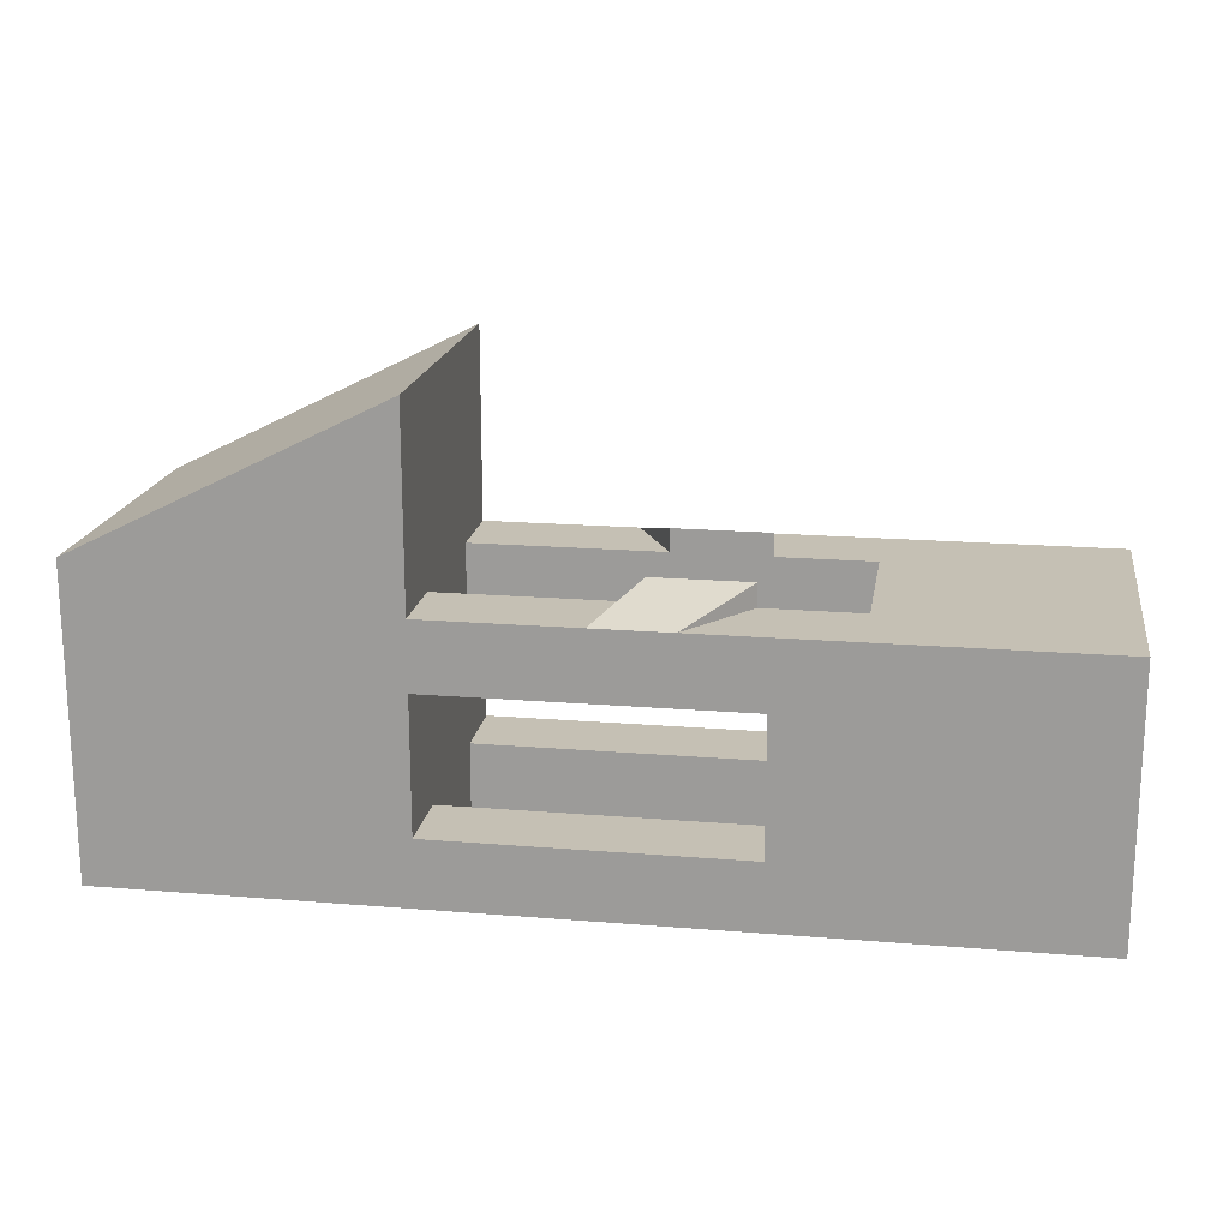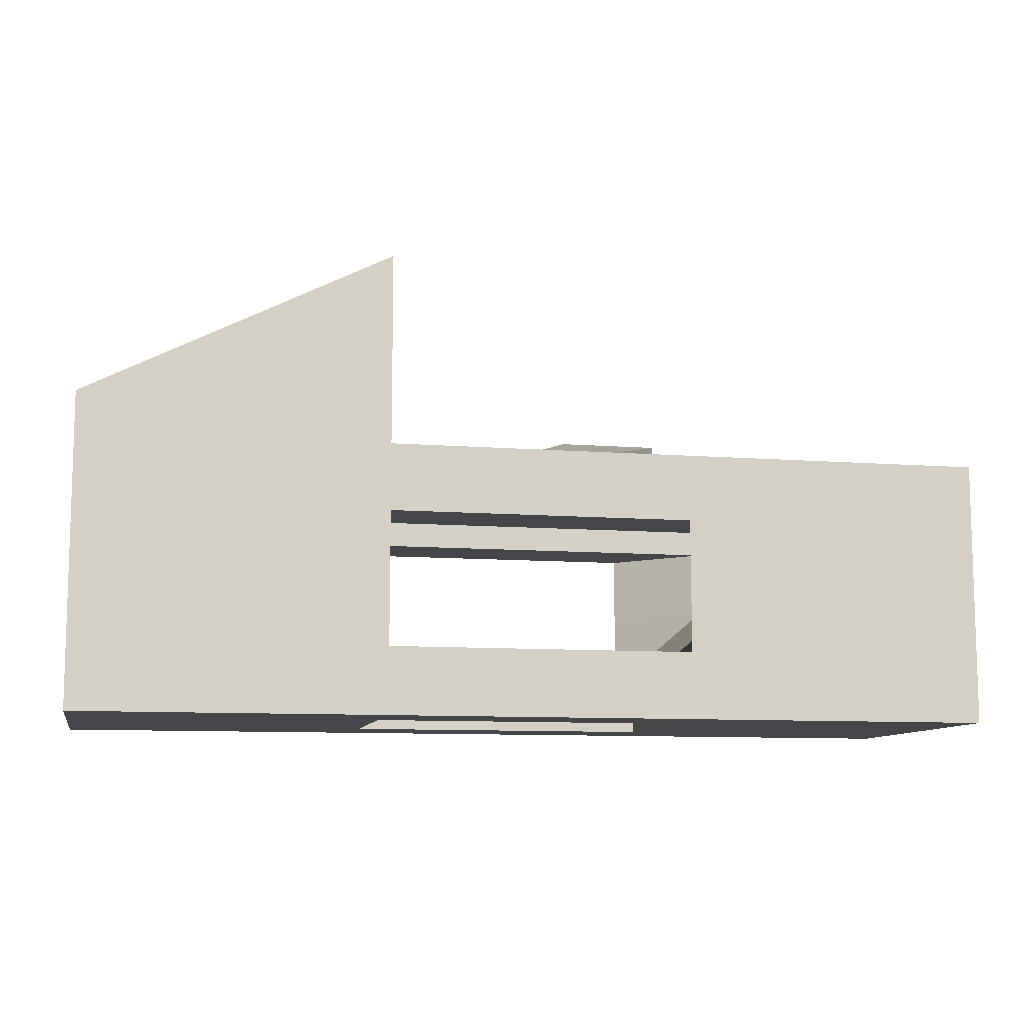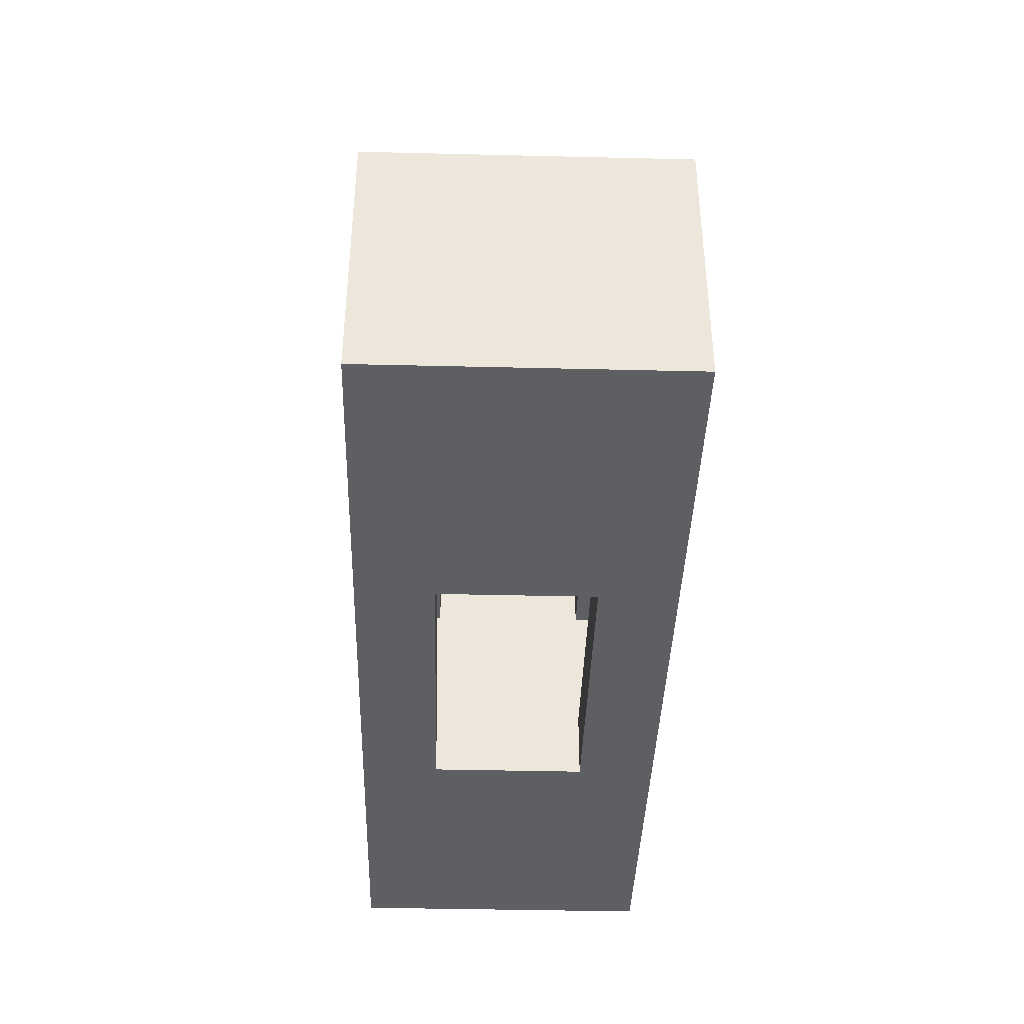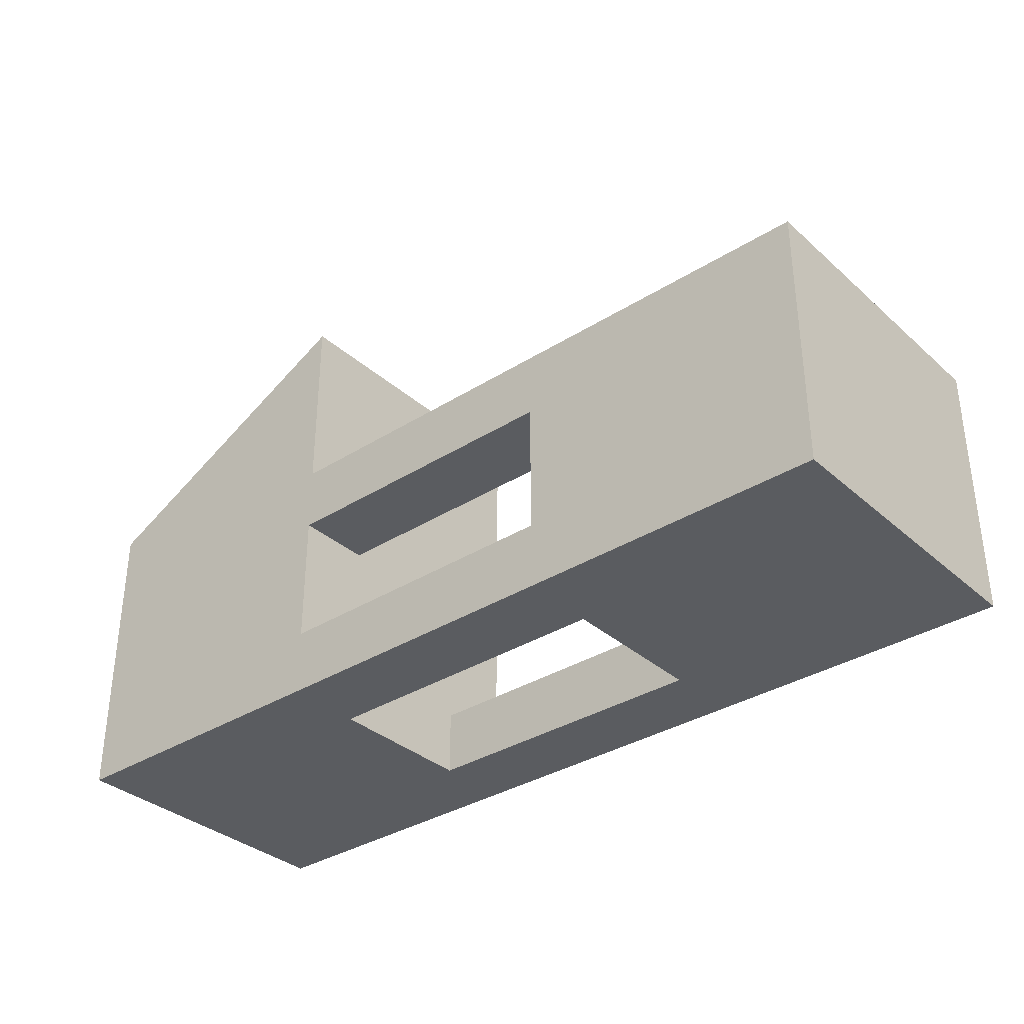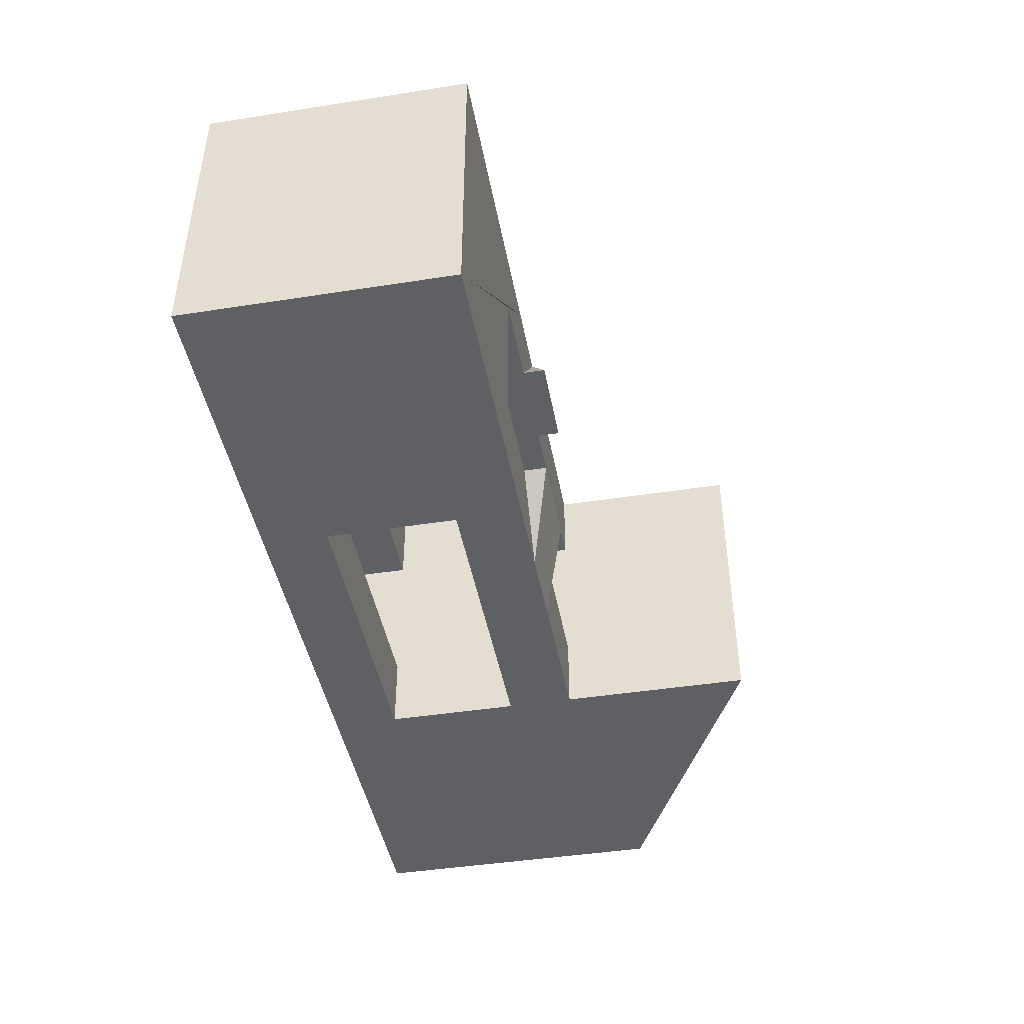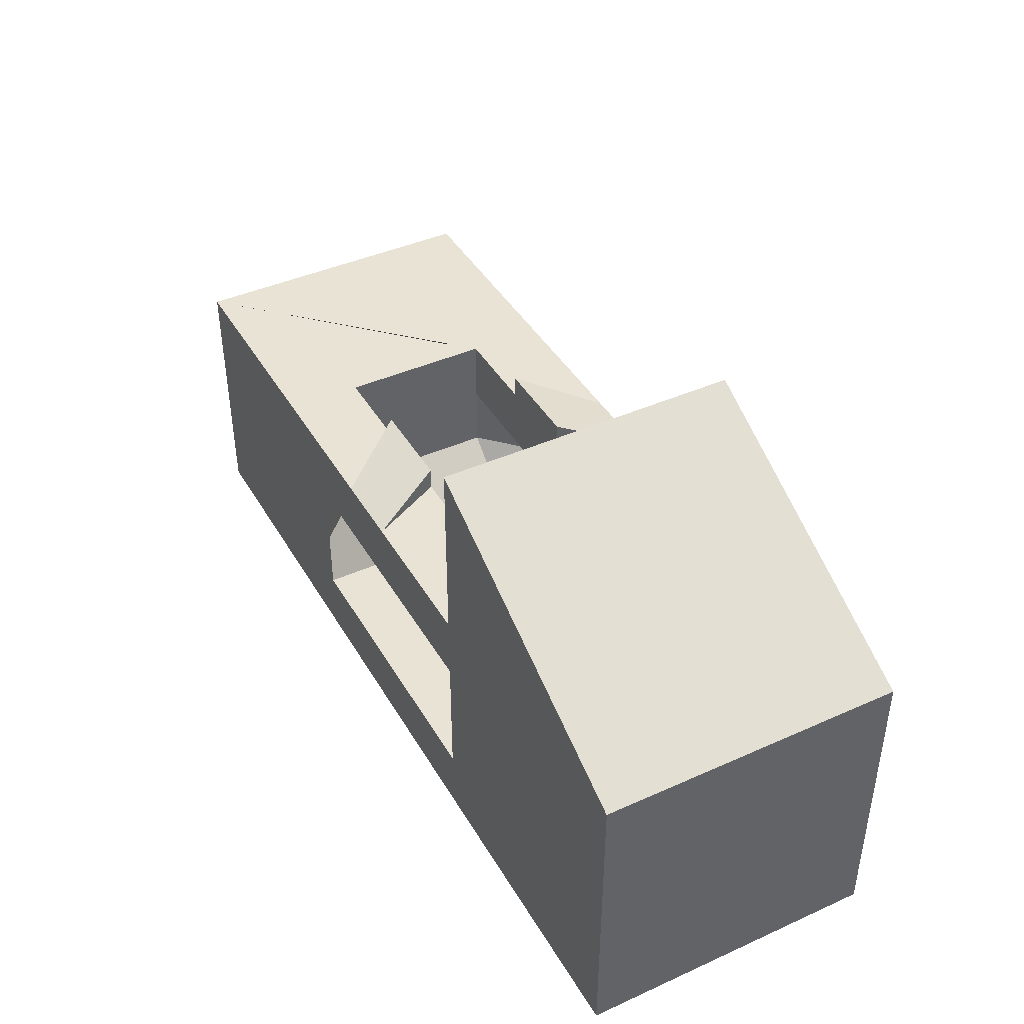
<metadata>
{"format":"obj","ext":"obj","renderer":"f3d","projection":"perspective","resolution":1024,"background":"white","views":[{"elev":18.2,"azim":9.1,"up":"+Y"},{"elev":-9.8,"azim":-11.6,"up":"+Y"},{"elev":-39.9,"azim":88.3,"up":"+Y"},{"elev":-34.4,"azim":40.3,"up":"+Y"},{"elev":-44.3,"azim":100.3,"up":"+Z"},{"elev":42.1,"azim":-118.2,"up":"+Y"}]}
</metadata>
<code>
o lift_base_Cube.002
v -1 -0.7494 1
v -1 1 1
v -1 -0.7494 -1
v -1 1 -1
v 1 -0.7494 1
v 1 1 1
v 1 -0.7494 -1
v 1 1 -1
v -1 -0.7494 0
v -1 0.1253 1
v -0.487 1 0
v -1 0.1253 -1
v -0.487 0.1253 0
v -1 -0.7494 0.5
v -1 0.5626 1
v -0.487 1 -0.5
v -1 -0.3121 -1
v -1 -0.7494 -0.5
v -1 -0.3121 1
v -0.487 1 0.5
v -1 0.5626 -1
v -0.487 0.1253 -0.5
v -0.487 0.1253 0.5
v -1 -0.3121 0
v -0.487 0.5626 0
v -0.487 0.5626 0.5
v -1 -0.3121 0.5
v -1 -0.3121 -0.5
v -0.487 0.5626 -0.5
v -3 -0.7494 0.5
v -3 -0.7494 1
v -3 0.5626 1
v -3 1 1
v -3 1 -0.5
v -3 1 -1
v -3 -0.3121 -1
v -3 -0.7494 -1
v -3 -0.7494 -0.5
v -3 -0.3121 1
v -3 1 0.5
v -3 0.5626 -1
v -3 0.5626 0.5
v -3 -0.3121 0.5
v -3 -0.3121 -0.5
v -3 0.5626 -0.5
v -5 -0.7494 0.5
v -5 -0.7494 1
v -5 0.5626 1
v -5 1 1
v -5 1 -0.5
v -5 1 -1
v -5 -0.3121 -1
v -5 -0.7494 -1
v -5 -0.7494 -0.5
v -5 -0.3121 1
v -5 1 0.5
v -5 0.5626 -1
v -5 0.5626 0.5
v -5 -0.3121 0.5
v -5 -0.3121 -0.5
v -5 0.5626 -0.5
v -3 1.257 -0.5
v -3 1.257 -1
v -3 1.257 1
v -3 1.257 0.5
v -5 1.257 1
v -5 1.257 0.5
v -5 1.257 -0.5
v -5 1.257 -1
v -3 2.257 -0.5
v -3 2.257 -1
v -3 2.257 1
v -3 2.257 0.5
v -2 1 1
v -2 0.5626 1
v -1.744 0.5626 0.5
v -1.744 1 0.5
v -1.744 0.5626 -0.5
v -2 0.5626 -1
v -2 1 -1
v -1.744 1 -0.5
v -1.5 0.5626 -1
v -1.115 1 -0.5
v -1.115 0.5626 -0.5
v -1.5 1 -1
v -1.5 0.5626 1
v -1.115 0.5626 0.5
v -1.5 1 1
v -1.115 1 0.5
v -1.115 1.15 0.5
v -1.744 1.15 0.5
v -1.744 1.15 -0.5
v -1.115 1.15 -0.5
f 75 74 33 32
f 3 17 12 21 4 8 7
f 7 8 6 5
f 5 6 2 15 10 19 1
f 3 7 5 1 14 9 18
f 8 4 16 11 20 2 6
f 28 22 12 17
f 27 23 13 24
f 26 20 11 25
f 23 26 25 13
f 10 15 26 23
f 19 27 43 39
f 14 27 24 9
f 14 1 31 30
f 19 10 23 27
f 79 78 45 41
f 9 24 28 18
f 24 13 22 28
f 22 29 21 12
f 13 25 29 22
f 25 11 16 29
f 32 33 49 48
f 37 38 54 53
f 32 39 55 48
f 35 41 57 51
f 27 14 30 43
f 3 18 38 37
f 81 80 35 34
f 78 81 34 45
f 1 19 39 31
f 28 17 36 44
f 17 3 37 36
f 76 75 32 42
f 74 77 40 33
f 80 79 41 35
f 18 28 44 38
f 77 76 42 40
f 30 31 47 46
f 34 35 63 62
f 36 37 53 52
f 30 38 54 46
f 56 49 66 67
f 61 50 51 57
f 48 49 56 58
f 47 55 59 46
f 54 60 52 53
f 52 57 61 60
f 50 56 58 61
f 46 54 60 59
f 48 55 59 58
f 60 61 58 59
f 31 39 55 47
f 33 40 65 64
f 36 41 57 52
f 63 69 71
f 62 63 71 70
f 62 65 73 70
f 51 50 68 69
f 35 51 69 63
f 56 50 68 67
f 49 33 64 66
f 34 40 65 62
f 70 73 67 68
f 72 73 67 66
f 70 71 69 68
f 66 64 72
f 64 65 73 72
f 89 87 76 77
f 77 74 91
f 87 86 75 76
f 86 88 74 75
f 85 82 79 80
f 84 83 81 78
f 82 84 78 79
f 21 29 84 82
f 16 4 85 83
f 29 16 83 84
f 4 21 82 85
f 15 2 88 86
f 26 15 86 87
f 2 20 89 88
f 20 26 87 89
f 88 90 91 74
f 93 85 80 92
f 80 81 92
f 89 77 91 90
f 83 85 93
f 88 89 90
f 81 83 93 92
f 30 38 44 43
f 36 41 45 44
f 42 32 39 43
f 42 45 34 40
f 44 45 42 43

</code>
